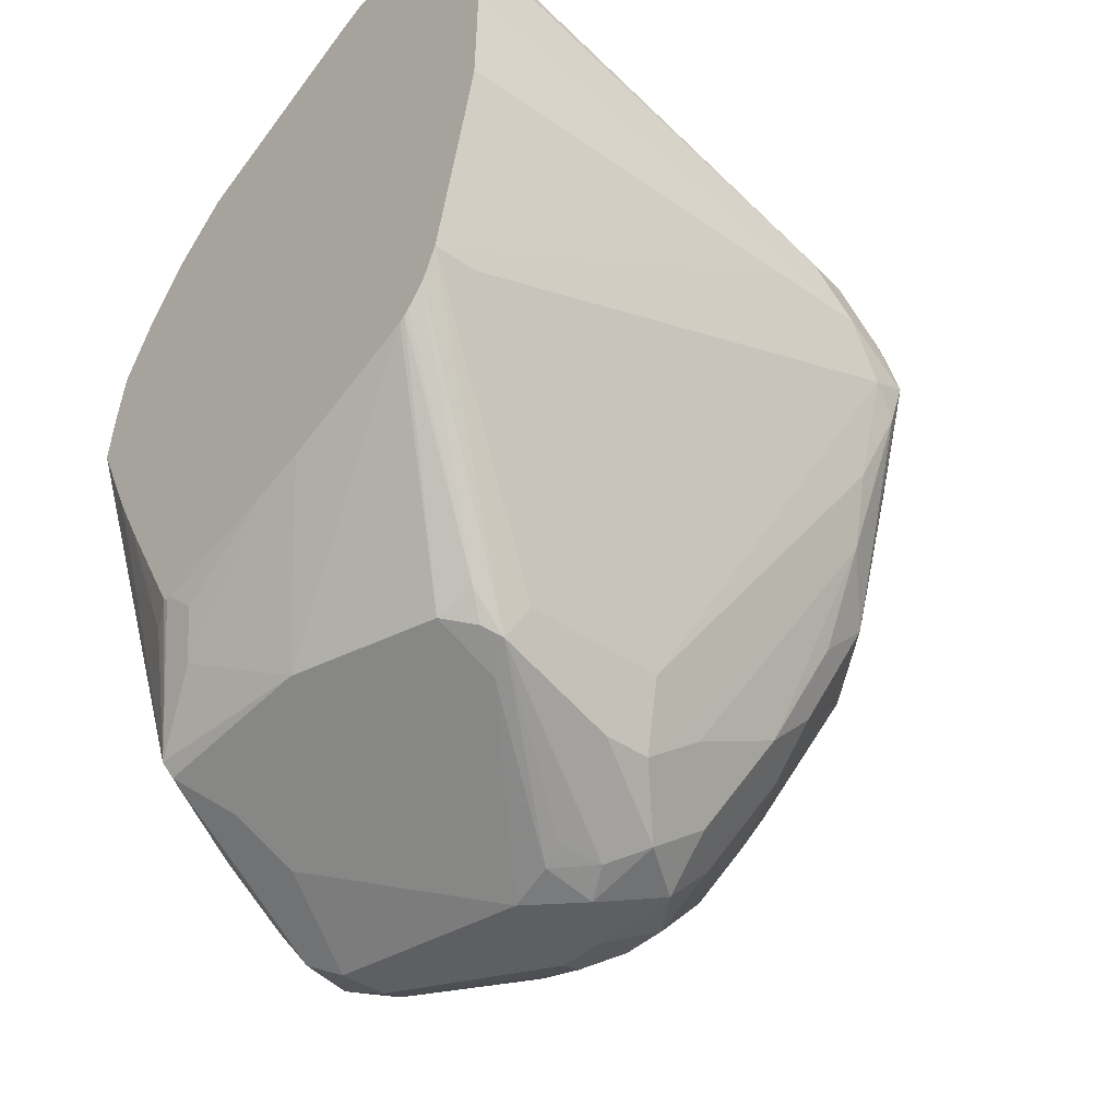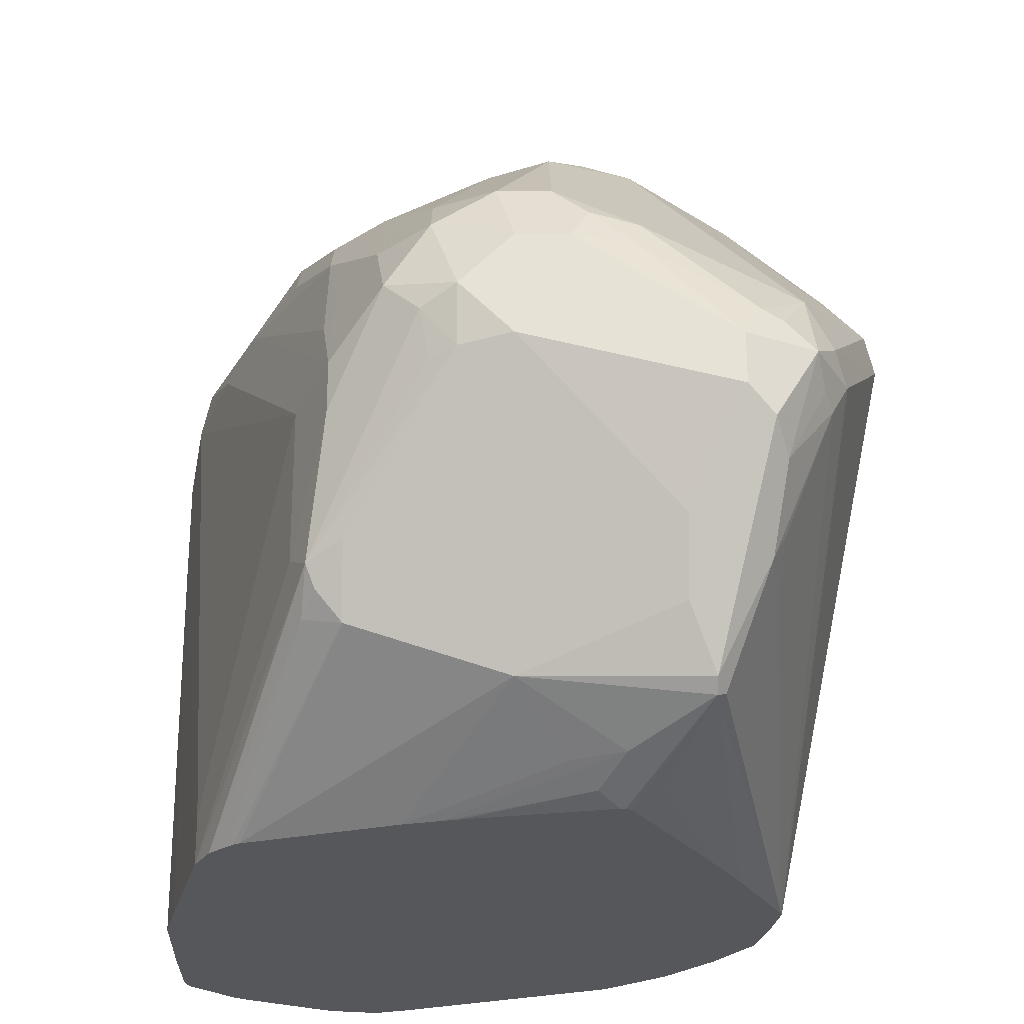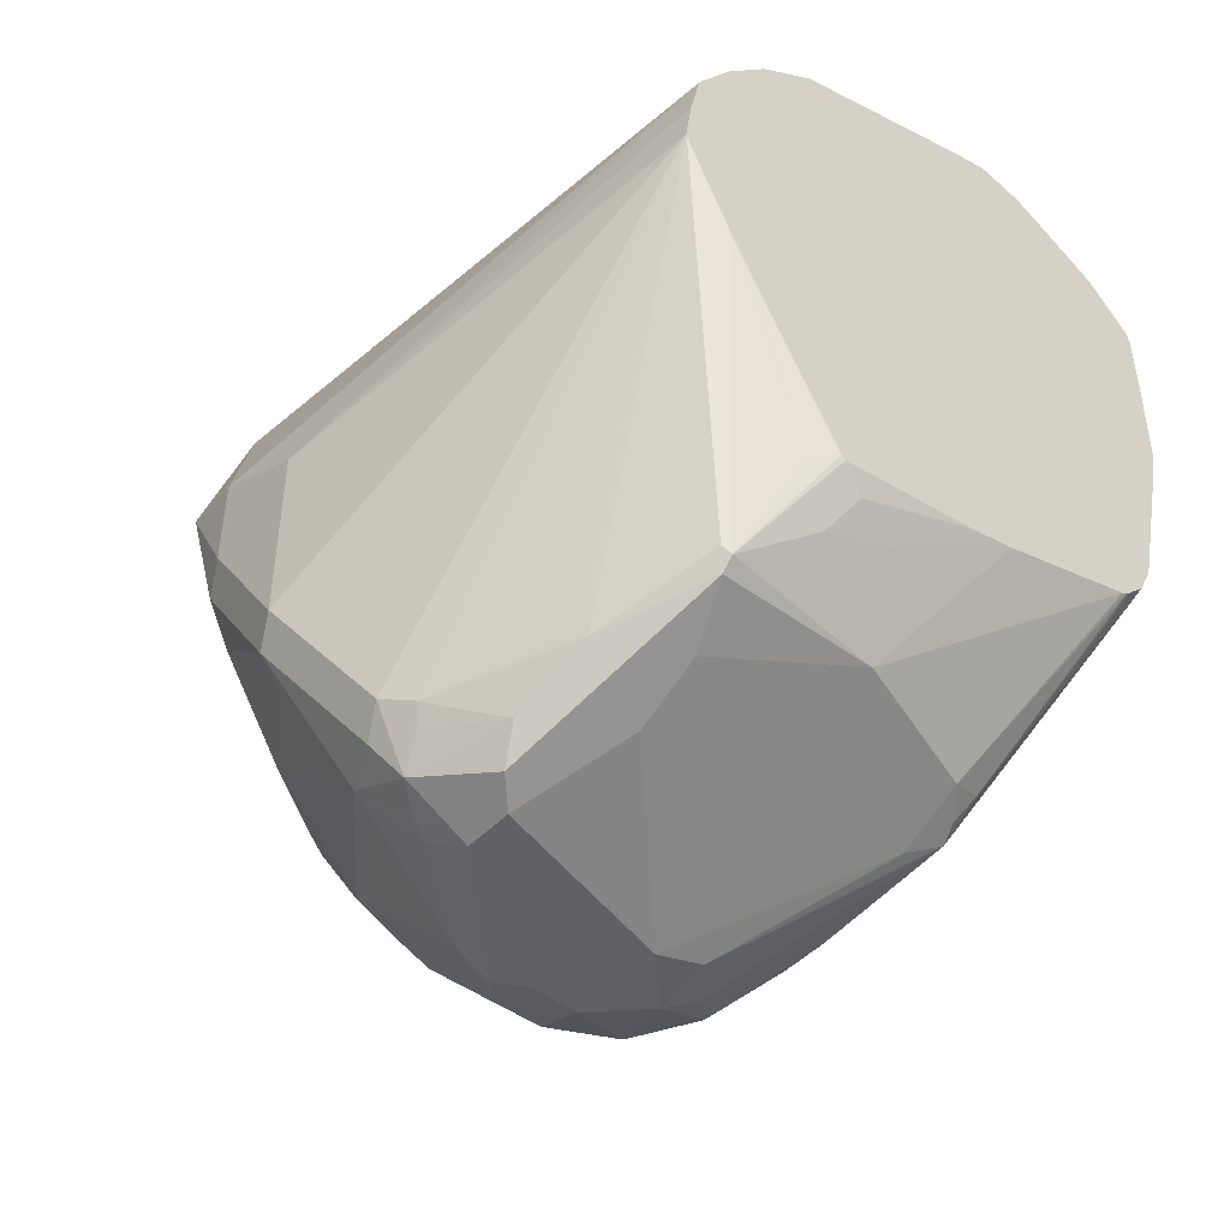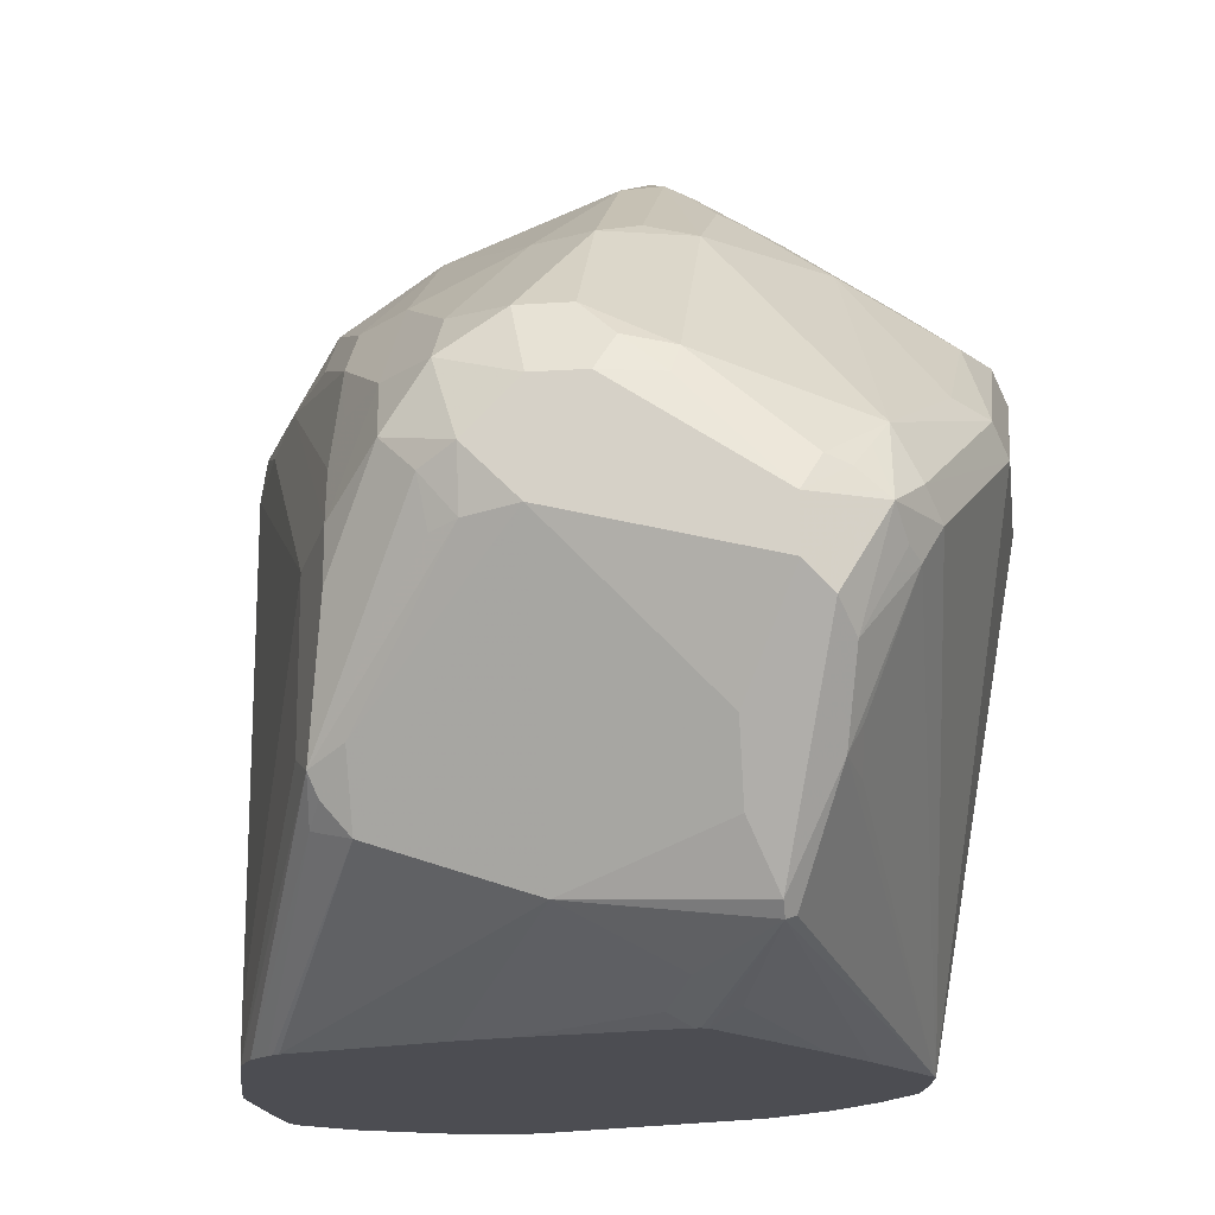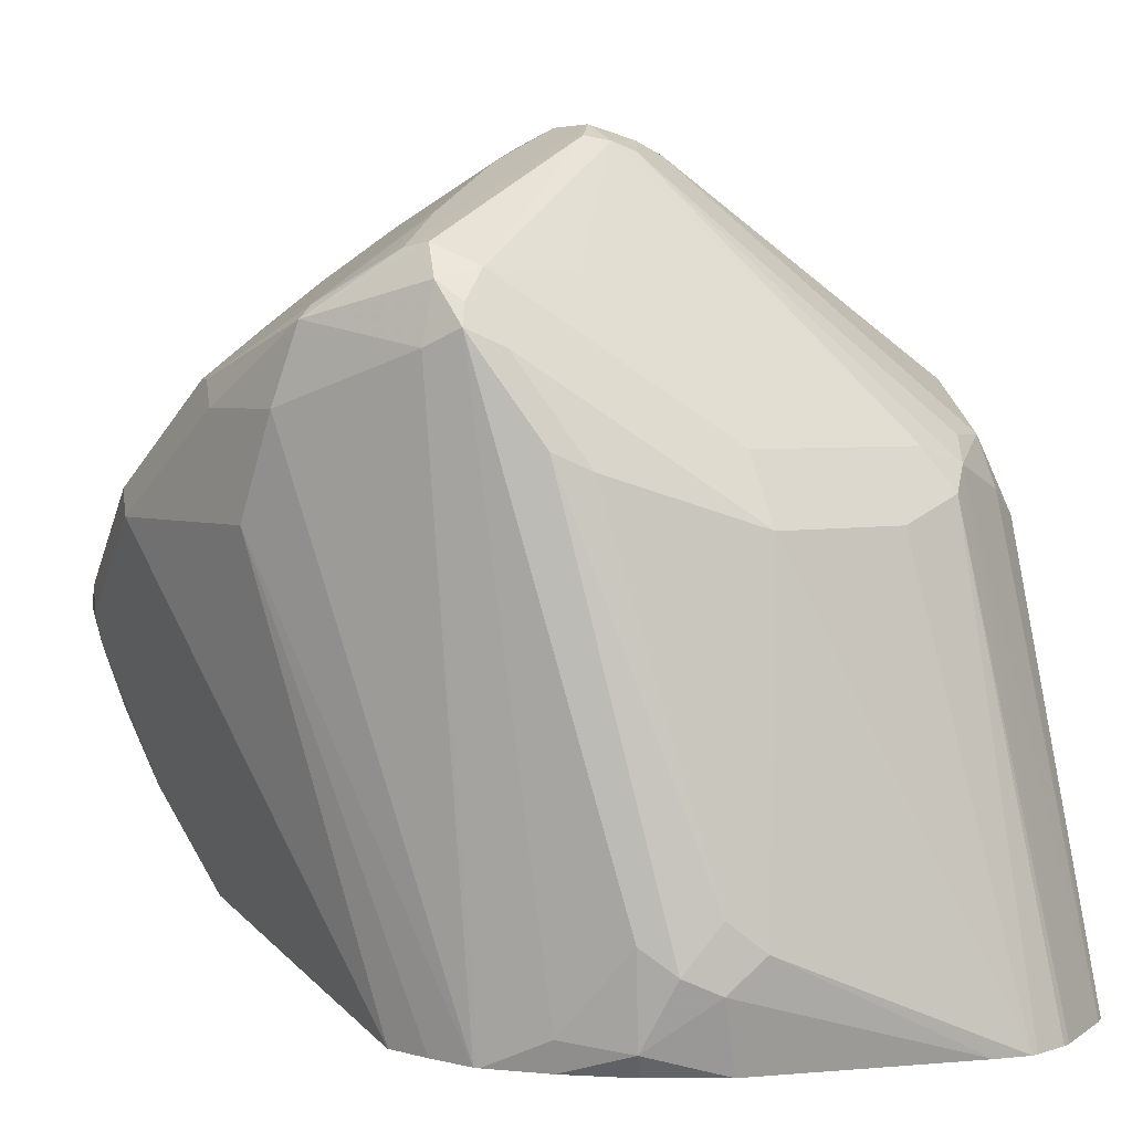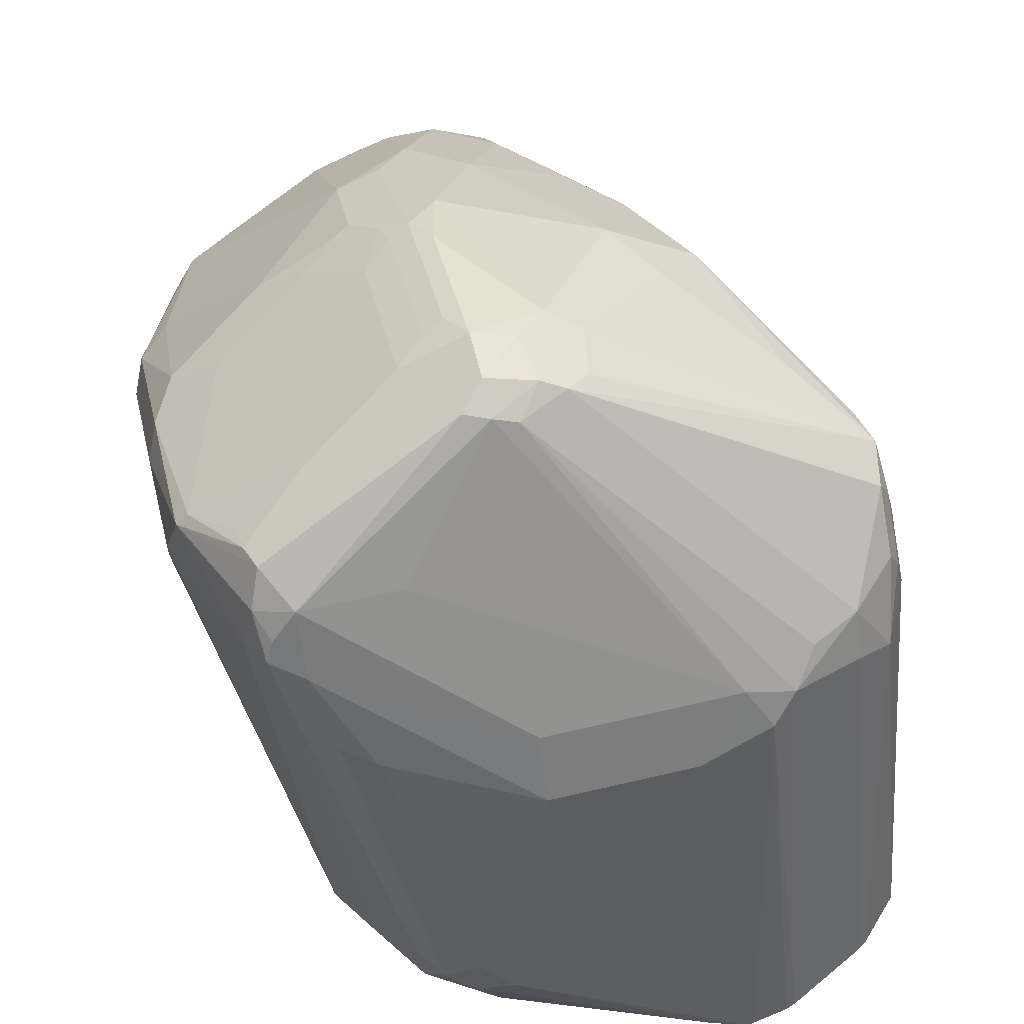
<metadata>
{"format":"obj","ext":"obj","renderer":"f3d","projection":"perspective","resolution":1024,"background":"white","views":[{"elev":-41.1,"azim":-130.3,"up":"+Y"},{"elev":-26.5,"azim":-0.2,"up":"+Z"},{"elev":-47.0,"azim":138.7,"up":"+Y"},{"elev":-16.3,"azim":7.8,"up":"+Z"},{"elev":3.7,"azim":142.2,"up":"+Z"},{"elev":58.5,"azim":166.2,"up":"+Z"}]}
</metadata>
<code>
v 0.4451 -0.1742 0.3484
v 0.458 -0.1742 0.3419
v 0.5097 -0.1549 0.3161
v 0.5355 -0.1355 0.3032
v 0.4451 -0.1549 0.3484
v 0.429 -0.171 0.3451
v 0.4161 -0.1839 0.3387
v 0.4451 -0.2322 0.329
v 0.4516 -0.1871 0.3419
v 0.4709 -0.1742 0.3354
v 0.5516 -0.1645 0.2855
v 0.5371 -0.1452 0.3
v 0.5322 -0.1258 0.3048
v 0.5564 -0.1645 0.2806
v 0.4548 -0.1452 0.3435
v 0.4451 -0.142 0.3419
v 0.4258 -0.1524 0.3435
v 0.4032 -0.1774 0.3322
v 0.4065 -0.1573 0.3338
v 0.3613 -0.2193 0.2967
v 0.3774 -0.2419 0.3
v 0.4387 -0.2581 0.3161
v 0.4516 -0.2451 0.3225
v 0.4596 -0.2419 0.3193
v 0.4596 -0.1839 0.3387
v 0.4709 -0.2322 0.3161
v 0.4903 -0.2516 0.2967
v 0.529 -0.2322 0.2774
v 0.5467 -0.2419 0.2613
v 0.5564 -0.2226 0.2613
v 0.5371 -0.1161 0.2927
v 0.5225 -0.1097 0.2967
v 0.5613 -0.1742 0.2516
v 0.5419 -0.1161 0.2709
v 0.5613 -0.2129 0.2516
v 0.4838 -0.1097 0.2967
v 0.3677 -0.07097 0.2387
v 0.4355 -0.1403 0.3387
v 0.4161 -0.15 0.3387
v 0.2968 -0.1484 0.2645
v 0.3226 -0.1806 0.2774
v 0.3419 -0.2387 0.2774
v 0.3645 -0.2355 0.2935
v 0.3581 -0.2806 0.2613
v 0.3774 -0.3 0.2613
v 0.4161 -0.3 0.2806
v 0.4387 -0.3161 0.2774
v 0.4516 -0.3032 0.2838
v 0.4693 -0.3 0.2806
v 0.4709 -0.2645 0.3032
v 0.4621 -0.2516 0.3145
v 0.479 -0.2613 0.3
v 0.508 -0.2613 0.2806
v 0.5443 -0.2903 0.2274
v 0.5564 -0.2806 0.2226
v 0.5355 -0.1032 0.2774
v 0.5322 -0.1065 0.2855
v 0.5225 -0.09678 0.2709
v 0.4451 -0.07097 0.2387
v 0.5225 -0.1161 0.03974
v 0.5613 -0.1935 0.2129
v 0.5215 -0.1141 0.03974
v 0.5613 -0.2709 0.2129
v 0.3871 -0.05809 0.2129
v 0.3581 -0.06293 0.2226
v 0.3484 -0.07018 0.2322
v 0.3387 -0.08226 0.2419
v 0.3194 -0.09194 0.2419
v 0.3 -0.1307 0.2613
v 0.2952 -0.1549 0.2492
v 0.3 -0.1645 0.2613
v 0.2952 -0.1331 0.2516
v 0.2903 -0.1355 0.2322
v 0.3226 -0.2193 0.258
v 0.3419 -0.2581 0.258
v 0.3581 -0.3 0.2419
v 0.3774 -0.3387 0.2226
v 0.3968 -0.358 0.2226
v 0.3968 -0.3387 0.2419
v 0.4193 -0.3548 0.2387
v 0.4387 -0.3548 0.2387
v 0.4693 -0.3193 0.2613
v 0.4838 -0.2709 0.2903
v 0.5274 -0.3387 0.2032
v 0.5371 -0.3387 0.1839
v 0.5097 -0.09033 0.05161
v 0.4967 -0.06455 0.08388
v 0.4871 -0.05487 0.07421
v 0.5161 -0.08387 0.2387
v 0.5032 -0.07742 0.2322
v 0.4451 -0.05809 0.2129
v 0.5266 -0.1355 0.03974
v 0.5294 -0.1549 0.03974
v 0.5106 -0.09778 0.03974
v 0.5419 -0.329 0.1742
v 0.3677 -0.01704 0.03974
v 0.365 -0.01728 0.03974
v 0.3494 -0.01989 0.03974
v 0.3454 -0.02136 0.03974
v 0.3127 -0.03774 0.03974
v 0.3194 -0.08226 0.2226
v 0.3032 -0.09033 0.2129
v 0.3 -0.1113 0.2419
v 0.2903 -0.1355 0.1936
v 0.3097 -0.2129 0.03974
v 0.3097 -0.2129 0.05808
v 0.3484 -0.3096 0.1742
v 0.3097 -0.1935 0.2516
v 0.2952 -0.1137 0.2322
v 0.2903 -0.1161 0.2129
v 0.2898 -0.06331 0.03974
v 0.2898 -0.078 0.04464
v 0.2898 -0.08332 0.04464
v 0.2898 -0.09314 0.03974
v 0.3613 -0.3355 0.1807
v 0.3581 -0.3193 0.2032
v 0.3613 -0.3161 0.2193
v 0.3807 -0.3548 0.2
v 0.4065 -0.3677 0.1936
v 0.4258 -0.3677 0.2129
v 0.4322 -0.3613 0.2258
v 0.4516 -0.3613 0.2258
v 0.4693 -0.358 0.2226
v 0.5097 -0.3613 0.1871
v 0.5225 -0.3484 0.1936
v 0.529 -0.3548 0.1742
v 0.5355 -0.3419 0.1742
v 0.4935 -0.06777 0.04841
v 0.4741 -0.04841 0.06775
v 0.4613 -0.04196 0.08065
v 0.4741 -0.04841 0.09195
v 0.5292 -0.156 0.03974
v 0.5073 -0.09273 0.03974
v 0.5355 -0.3355 0.1613
v 0.3814 -0.02136 0.03974
v 0.3087 -0.04024 0.03974
v 0.2913 -0.05758 0.03974
v 0.2908 -0.135 0.03974
v 0.2957 -0.1559 0.03974
v 0.3102 -0.2139 0.03974
v 0.3548 -0.3226 0.1097
v 0.3484 -0.3096 0.1162
v 0.2908 -0.05909 0.03974
v 0.29 -0.06228 0.03974
v 0.3613 -0.3355 0.1613
v 0.3935 -0.3613 0.1871
v 0.4065 -0.3629 0.1718
v 0.4258 -0.3677 0.1742
v 0.4451 -0.3677 0.2129
v 0.4669 -0.3629 0.2129
v 0.5177 -0.358 0.1839
v 0.5032 -0.3677 0.1742
v 0.5177 -0.3508 0.1355
v 0.5322 -0.3435 0.1645
v 0.5032 -0.3677 0.1549
v 0.5129 -0.3629 0.1452
v 0.4651 -0.05353 0.03974
v 0.4892 -0.0721 0.03974
v 0.5177 -0.3314 0.1162
v 0.5161 -0.3161 0.1032
v 0.5129 -0.3338 0.1065
v 0.4967 -0.3161 0.06452
v 0.4935 -0.3193 0.06291
v 0.5103 -0.1944 0.03974
v 0.3161 -0.2258 0.03974
v 0.3677 -0.329 0.1162
v 0.3968 -0.358 0.1694
v 0.3532 -0.3096 0.09437
v 0.3581 -0.3193 0.1016
v 0.4838 -0.3484 0.1162
v 0.4258 -0.3161 0.07098
v 0.4935 -0.3435 0.1065
v 0.4935 -0.3242 0.06775
v 0.4645 -0.2967 0.05161
v 0.4548 -0.2806 0.04355
v 0.4645 -0.2729 0.03974
v 0.4665 -0.272 0.03974
v 0.4774 -0.2774 0.04518
v 0.4984 -0.2163 0.03974
v 0.3236 -0.2332 0.03974
v 0.3677 -0.3161 0.09035
v 0.3256 -0.2351 0.03974
v 0.4838 -0.3355 0.09035
v 0.4451 -0.2903 0.05083
v 0.328 -0.2366 0.03974
v 0.3865 -0.2566 0.03974
v 0.4001 -0.2602 0.03974
v 0.4625 -0.2729 0.03974
v 0.4065 -0.2618 0.03974
f 88 131 89
f 89 131 90
f 88 130 131
f 88 129 130
f 88 128 129
f 87 128 88
f 86 128 87
f 86 94 128
f 80 121 122
f 84 125 126
f 85 126 127
f 84 126 85
f 84 124 125
f 84 123 124
f 82 123 84
f 81 122 123
f 90 131 130
f 80 122 81
f 85 127 95
f 90 130 91
f 104 138 139
f 93 95 132
f 107 115 108
f 80 120 121
f 107 145 115
f 107 142 145
f 105 107 106
f 105 142 107
f 105 141 142
f 105 140 141
f 104 114 138
f 91 130 96
f 104 139 105
f 102 110 109
f 102 137 110
f 102 136 137
f 101 136 102
f 100 136 101
f 96 130 135
f 95 134 132
f 95 127 134
f 94 133 128
f 102 109 103
f 78 80 79
f 69 103 72
f 78 119 120
f 70 104 105
f 70 73 104
f 68 103 69
f 68 102 103
f 68 101 102
f 66 68 67
f 66 101 68
f 66 100 101
f 66 99 100
f 65 99 66
f 65 98 99
f 65 97 98
f 65 96 97
f 64 96 65
f 64 91 96
f 63 95 93
f 63 85 95
f 62 94 86
f 110 137 143
f 70 105 106
f 70 106 107
f 70 107 108
f 70 108 71
f 78 118 119
f 77 117 115
f 77 118 78
f 77 115 118
f 76 117 77
f 76 115 117
f 76 116 115
f 74 76 75
f 74 116 76
f 78 120 80
f 74 115 116
f 73 114 104
f 73 113 114
f 73 112 113
f 73 111 112
f 73 110 111
f 72 110 73
f 72 109 110
f 72 103 109
f 71 108 74
f 74 108 115
f 110 143 144
f 153 156 161
f 111 114 113
f 163 171 174
f 163 173 171
f 162 173 163
f 161 173 162
f 159 161 160
f 156 173 161
f 156 172 173
f 155 172 156
f 155 170 172
f 61 93 92
f 149 152 150
f 148 183 170
f 148 171 183
f 148 181 171
f 148 166 181
f 148 170 155
f 147 166 148
f 146 167 147
f 141 169 166
f 163 174 175
f 163 175 176
f 163 176 177
f 163 177 178
f 175 189 188
f 175 187 189
f 175 188 176
f 174 187 175
f 174 186 187
f 174 184 186
f 171 186 184
f 171 185 186
f 171 181 185
f 141 168 169
f 171 173 183
f 170 173 172
f 170 183 173
f 168 182 181
f 168 180 182
f 168 181 169
f 166 169 181
f 165 180 168
f 164 178 179
f 163 178 164
f 171 184 174
f 141 165 168
f 141 145 142
f 141 146 145
f 126 153 154
f 125 151 126
f 124 152 151
f 124 150 152
f 124 151 125
f 123 150 124
f 122 150 123
f 122 149 150
f 120 122 121
f 126 154 134
f 120 149 122
f 119 149 120
f 119 152 149
f 119 155 152
f 119 148 155
f 119 147 148
f 118 145 146
f 118 146 119
f 115 145 118
f 111 113 112
f 119 146 147
f 110 144 111
f 126 134 127
f 126 152 155
f 141 167 146
f 141 147 167
f 141 166 147
f 140 165 141
f 134 161 159
f 134 153 161
f 134 154 153
f 132 163 164
f 132 162 163
f 126 151 152
f 132 161 162
f 132 159 160
f 132 134 159
f 129 157 135
f 129 135 130
f 128 158 157
f 128 133 158
f 128 157 129
f 126 156 153
f 126 155 156
f 132 160 161
f 61 63 93
f 47 81 123
f 60 94 62
f 21 44 45
f 21 42 44
f 21 43 42
f 20 41 42
f 20 43 21
f 20 42 43
f 19 39 40
f 18 41 20
f 18 40 41
f 18 19 40
f 17 39 19
f 17 38 39
f 16 38 17
f 16 37 38
f 16 36 37
f 16 32 36
f 15 32 16
f 14 35 33
f 14 30 35
f 21 45 46
f 21 46 22
f 22 46 47
f 22 47 48
f 32 58 59
f 32 57 58
f 31 57 32
f 31 56 57
f 31 34 56
f 30 55 35
f 29 55 30
f 29 54 55
f 29 53 54
f 14 34 31
f 28 53 29
f 27 52 53
f 27 51 52
f 26 51 27
f 24 51 26
f 23 51 24
f 23 50 51
f 23 49 50
f 23 48 49
f 22 48 23
f 27 53 28
f 32 59 37
f 14 33 34
f 13 31 32
f 4 14 13
f 4 11 14
f 4 12 11
f 4 13 5
f 3 12 4
f 3 11 12
f 3 10 11
f 2 9 10
f 2 10 3
f 1 9 2
f 1 23 9
f 1 8 23
f 1 7 8
f 1 6 7
f 1 5 6
f 1 4 5
f 1 3 4
f 1 2 3
f 177 179 178
f 5 15 16
f 5 16 17
f 5 17 6
f 5 13 15
f 13 14 31
f 11 30 14
f 11 29 30
f 11 28 29
f 11 27 28
f 11 26 27
f 10 26 11
f 10 24 26
f 10 25 24
f 13 32 15
f 9 25 10
f 9 23 24
f 8 22 23
f 7 18 20
f 7 22 8
f 7 21 22
f 7 20 21
f 6 19 18
f 6 17 19
f 6 18 7
f 9 24 25
f 60 61 92
f 32 37 36
f 33 35 63
f 60 187 186
f 60 189 187
f 60 188 189
f 60 176 188
f 60 177 176
f 60 179 177
f 60 164 179
f 60 132 164
f 60 93 132
f 60 92 93
f 58 91 59
f 58 90 91
f 56 58 57
f 56 90 58
f 56 89 90
f 56 88 89
f 56 87 88
f 56 86 87
f 56 62 86
f 60 186 185
f 60 185 182
f 60 182 180
f 60 180 165
f 60 133 94
f 60 158 133
f 60 157 158
f 60 135 157
f 60 96 135
f 60 97 96
f 60 98 97
f 60 99 98
f 60 100 99
f 55 85 63
f 60 136 100
f 60 143 137
f 60 144 143
f 60 111 144
f 60 114 111
f 60 138 114
f 60 139 138
f 60 105 139
f 60 140 105
f 60 165 140
f 60 137 136
f 33 60 34
f 55 84 85
f 53 84 54
f 40 69 72
f 40 42 41
f 40 71 42
f 40 70 71
f 39 68 69
f 39 69 40
f 38 68 39
f 38 67 68
f 38 66 67
f 37 66 38
f 37 65 66
f 37 64 65
f 37 91 64
f 37 59 91
f 35 55 63
f 34 62 56
f 34 60 62
f 33 61 60
f 33 63 61
f 40 72 73
f 40 73 70
f 42 74 75
f 42 75 76
f 52 83 53
f 50 52 51
f 49 53 83
f 49 84 53
f 49 82 84
f 49 52 50
f 49 83 52
f 47 49 48
f 47 82 49
f 54 84 55
f 47 123 82
f 47 79 80
f 46 79 47
f 45 79 46
f 45 78 79
f 45 77 78
f 44 77 45
f 44 76 77
f 42 71 74
f 42 76 44
f 47 80 81
f 181 182 185

</code>
